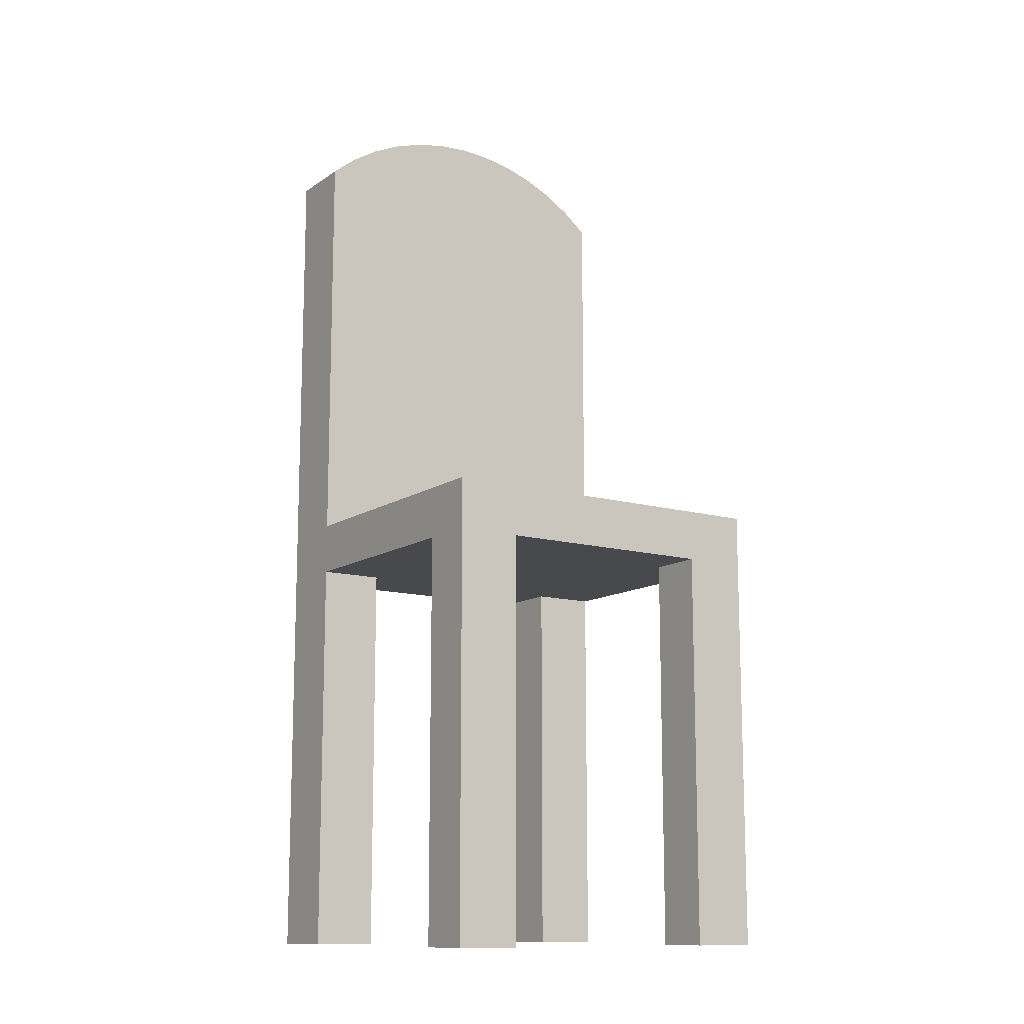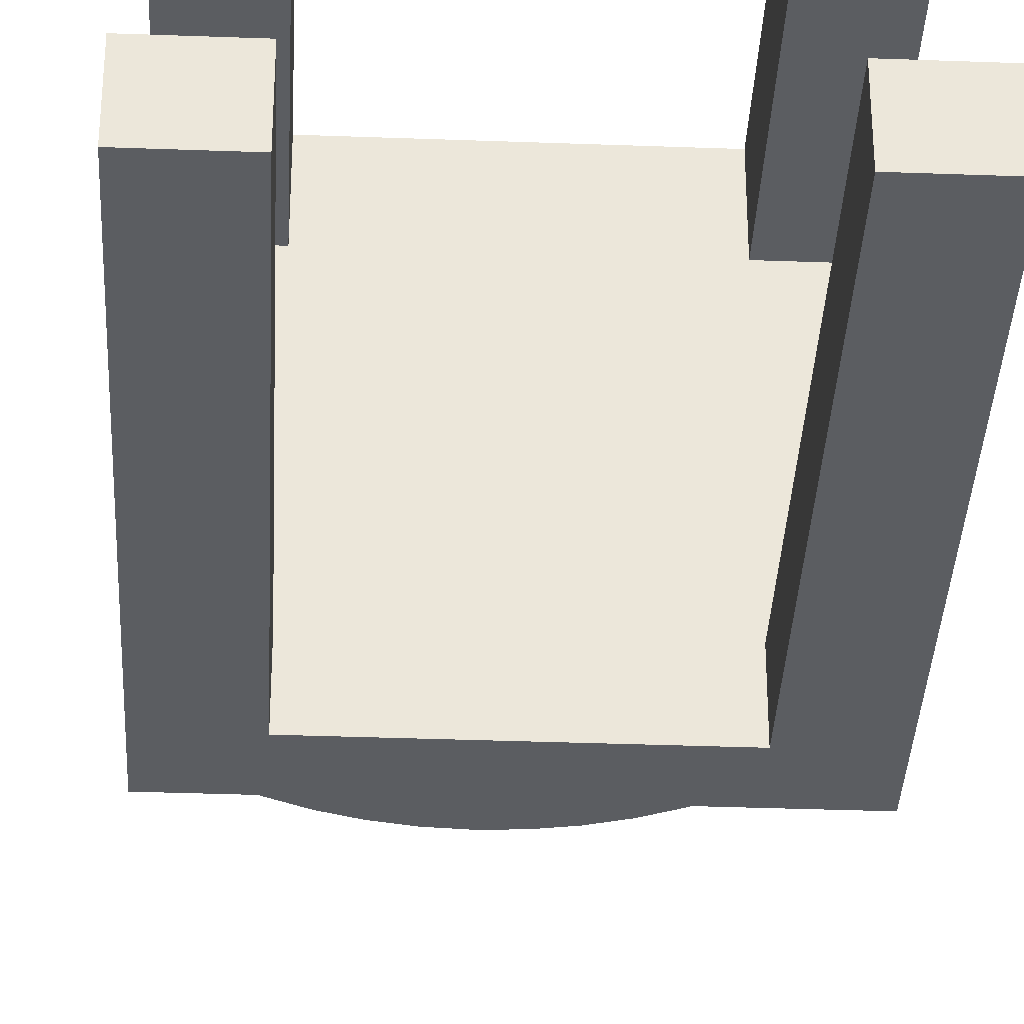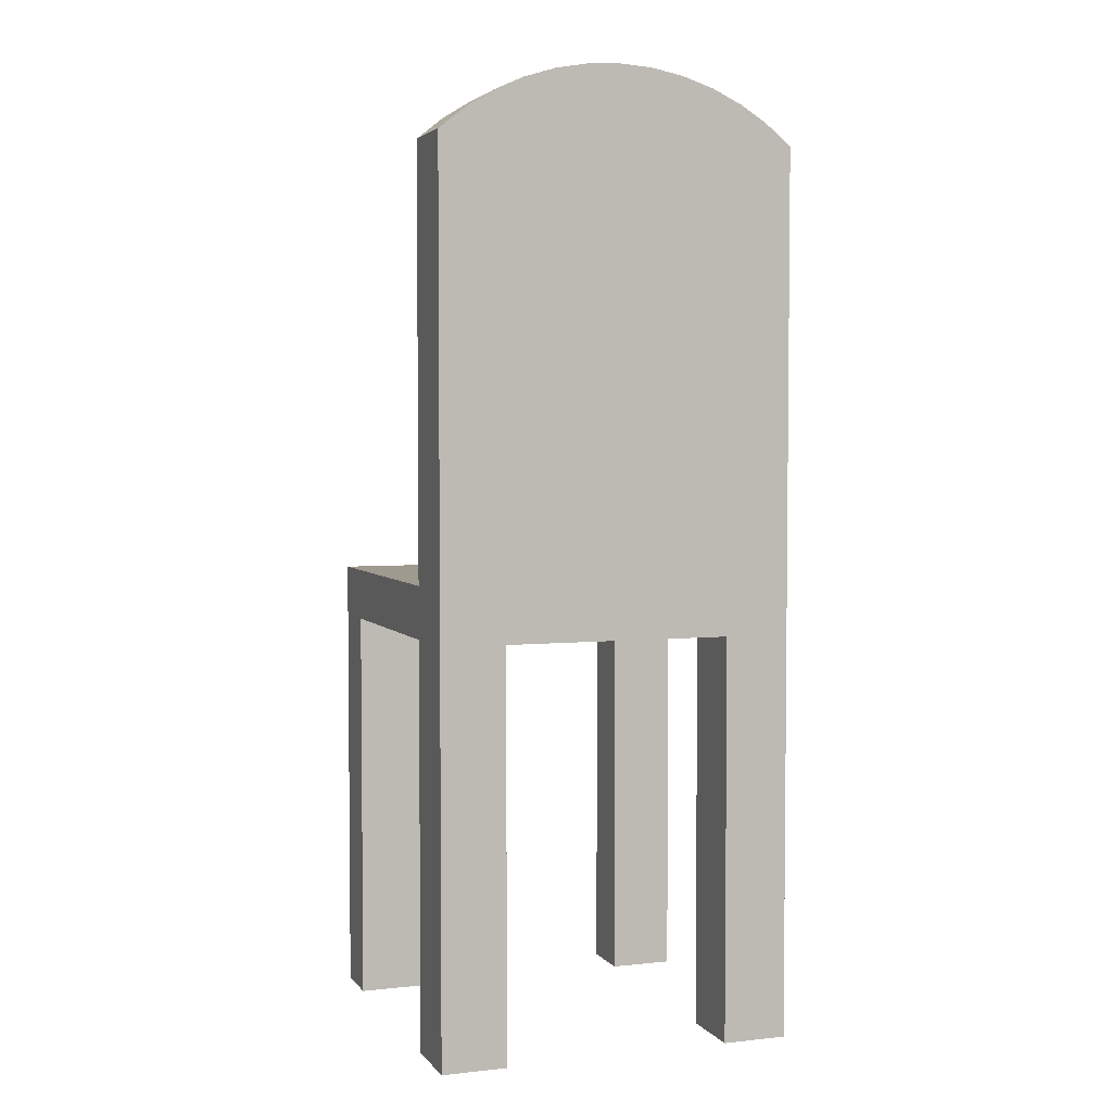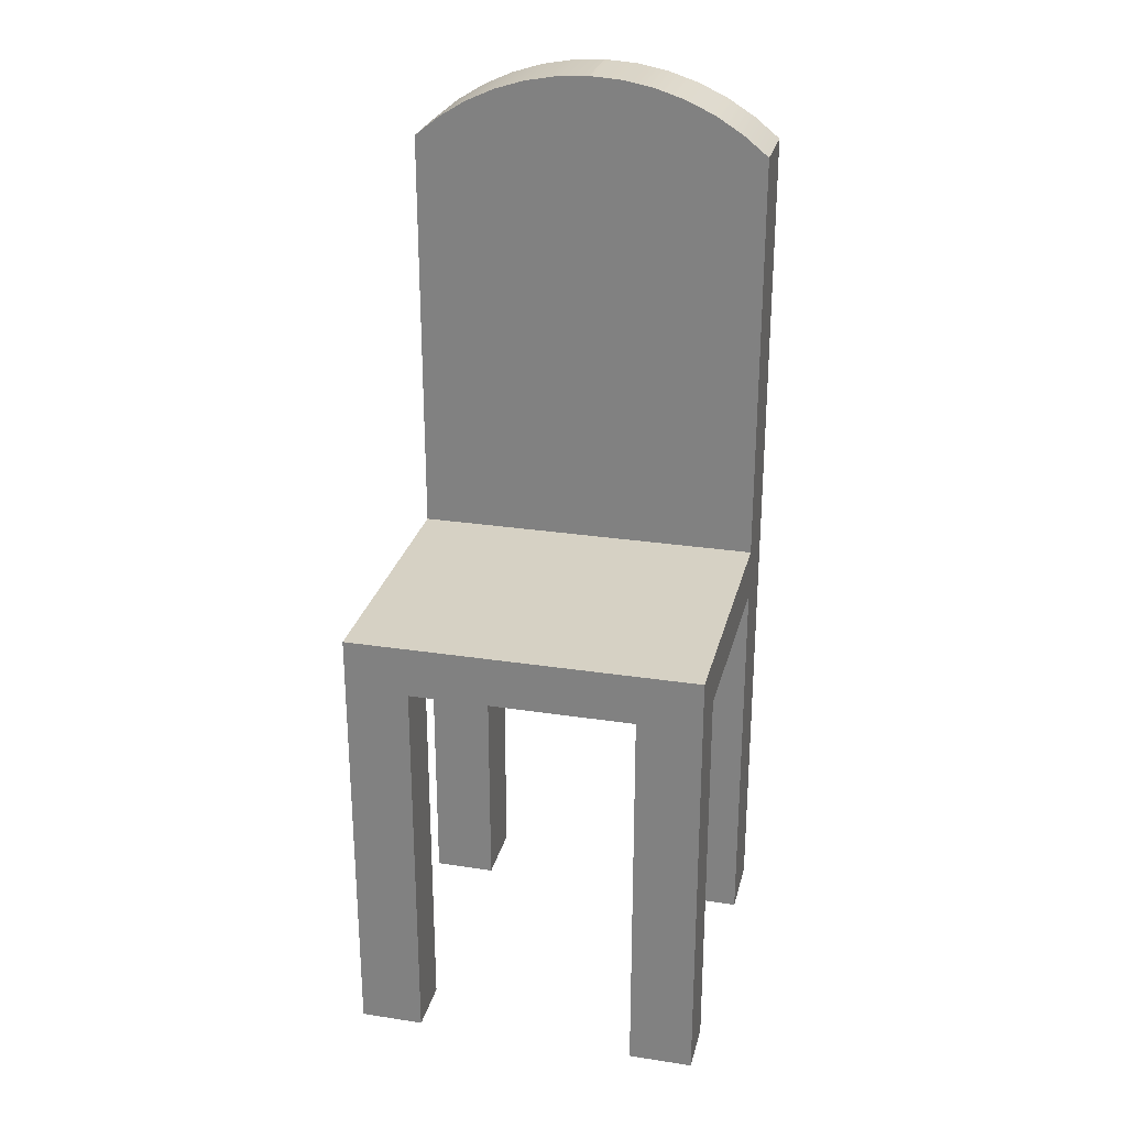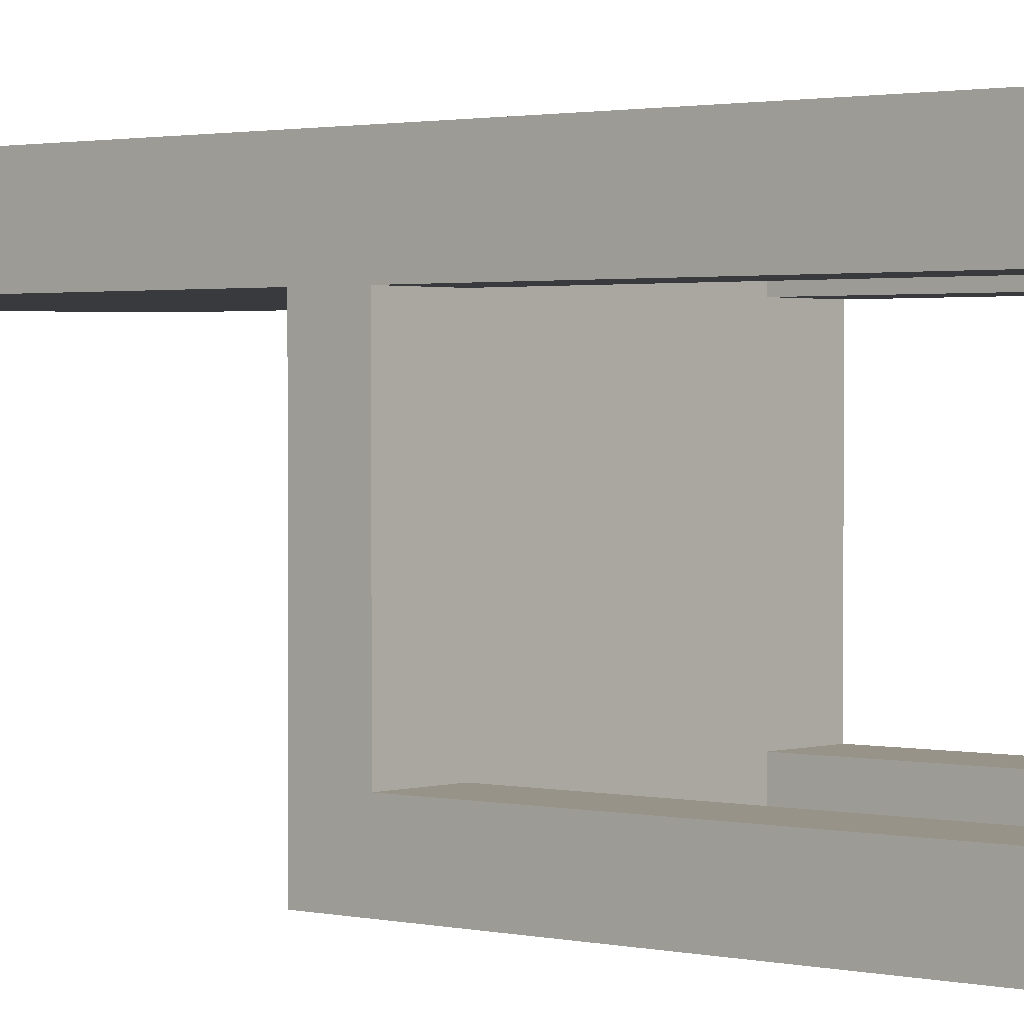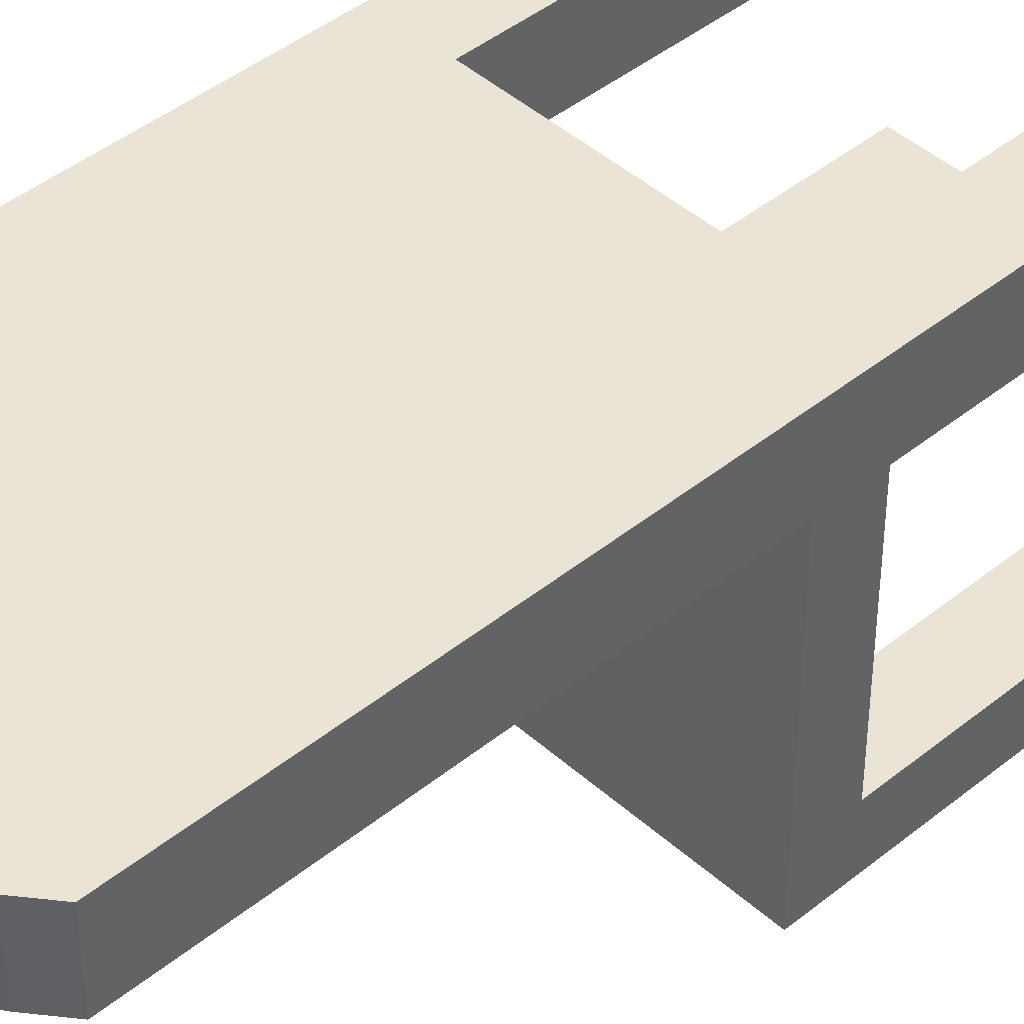
<metadata>
{"format":"obj","ext":"obj","renderer":"f3d","projection":"perspective","resolution":1024,"background":"white","views":[{"elev":-12.4,"azim":146.3,"up":"+Y"},{"elev":-35.6,"azim":-2.8,"up":"+Z"},{"elev":3.7,"azim":-19.7,"up":"+Y"},{"elev":26.9,"azim":-166.6,"up":"+Y"},{"elev":1.5,"azim":-49.2,"up":"+Z"},{"elev":43.6,"azim":-133.6,"up":"+Z"}]}
</metadata>
<code>
v -0.1657 -0.4918 -0.1678
v -0.1055 -0.4918 -0.2208
v -0.1055 -0.4918 -0.1678
v -0.1657 -0.4918 -0.2208
v -0.1055 -0.1156 -0.1678
v -0.1657 -0.0673 -0.2208
v -0.1055 -0.1156 -0.2208
v -0.1657 -0.1156 -0.1678
v 0.1057 -0.1156 -0.2208
v -0.1055 -0.1156 0.04384
v -0.1657 -0.0673 0.04384
v -0.1055 -0.1156 0.1105
v -0.1657 -0.1156 0.04384
v 0.1656 -0.0673 0.04384
v 0.1656 -0.0673 -0.2208
v 0.1057 -0.1156 -0.1678
v -0.1055 -0.4918 0.04384
v -0.1657 -0.4918 0.1105
v -0.1657 0.3275 0.04384
v 0.1656 -0.4918 -0.2208
v 0.1057 -0.1156 0.04384
v 0.1057 -0.4918 -0.1678
v -0.1055 -0.4918 0.1105
v -0.1657 -0.4918 0.04384
v 0.1656 -0.1156 -0.1678
v 0.1656 0.3275 0.04384
v 0.1057 -0.4918 -0.2208
v 0.1057 -0.1156 0.1105
v -0.1657 0.3275 0.1105
v 0.1656 -0.1156 0.04384
v -0.1421 0.3464 0.04384
v 0.1656 0.3275 0.1105
v 0.1656 -0.4918 -0.1678
v 0.1057 -0.4918 0.1105
v -0.1421 0.3464 0.1105
v 0.142 0.3464 0.04384
v 0.1057 -0.4918 0.04384
v 0.1656 -0.4918 0.04384
v -0.1164 0.3624 0.1105
v -0.1164 0.3624 0.04384
v 0.142 0.3464 0.1105
v 0.1656 -0.4918 0.1105
v 0.1163 0.3624 0.1105
v 0.1163 0.3624 0.04384
v -0.08887 0.3751 0.1105
v 0.08879 0.3751 0.1105
v -0.08887 0.3751 0.04384
v 0.08879 0.3751 0.04384
v -0.06002 0.3842 0.1105
v 0.05994 0.3842 0.04384
v -0.06002 0.3842 0.04384
v 0.05994 0.3842 0.1105
v -0.03026 0.3898 0.1105
v 0.03018 0.3898 0.1105
v 0.03018 0.3898 0.04384
v -0.03026 0.3898 0.04384
v -3.8e-05 0.3917 0.1105
v -3.8e-05 0.3917 0.04384
g mesh1_mesh1-geometry
f 1 2 3
f 2 1 4
f 3 2 1
f 4 1 2
f 2 5 3
f 3 5 2
f 5 1 3
f 3 1 5
f 1 6 4
f 4 6 1
f 6 2 4
f 4 2 6
f 5 2 7
f 7 2 5
f 1 5 8
f 8 5 1
f 6 1 8
f 8 1 6
f 2 6 7
f 7 6 2
f 7 9 5
f 5 9 7
f 5 10 8
f 8 10 5
f 6 8 11
f 11 8 6
f 7 6 9
f 9 6 7
f 9 12 5
f 5 12 9
f 5 12 10
f 10 12 5
f 8 10 13
f 13 10 8
f 11 8 13
f 13 8 11
f 14 6 11
f 11 6 14
f 15 9 6
f 6 9 15
f 16 12 9
f 9 12 16
f 12 17 10
f 10 17 12
f 17 13 10
f 10 13 17
f 13 18 11
f 11 18 13
f 6 14 15
f 15 14 6
f 19 14 11
f 11 14 19
f 20 9 15
f 15 9 20
f 21 12 16
f 16 12 21
f 9 22 16
f 16 22 9
f 17 12 23
f 23 12 17
f 13 17 24
f 24 17 13
f 18 13 24
f 24 13 18
f 11 18 19
f 19 18 11
f 25 15 14
f 14 15 25
f 14 19 26
f 26 19 14
f 9 20 27
f 27 20 9
f 15 25 20
f 20 25 15
f 12 21 28
f 28 21 12
f 25 21 16
f 16 21 25
f 22 9 27
f 27 9 22
f 22 25 16
f 16 25 22
f 12 18 23
f 23 18 12
f 18 17 23
f 23 17 18
f 17 18 24
f 24 18 17
f 19 18 29
f 29 18 19
f 25 14 30
f 30 14 25
f 26 19 31
f 31 19 26
f 32 14 26
f 26 14 32
f 20 22 27
f 27 22 20
f 33 20 25
f 25 20 33
f 21 34 28
f 28 34 21
f 28 32 12
f 12 32 28
f 21 25 30
f 30 25 21
f 25 22 33
f 33 22 25
f 18 12 29
f 29 12 18
f 35 19 29
f 29 19 35
f 14 32 30
f 30 32 14
f 19 35 31
f 31 35 19
f 26 31 36
f 36 31 26
f 36 32 26
f 26 32 36
f 22 20 33
f 33 20 22
f 34 21 37
f 37 21 34
f 34 32 28
f 28 32 34
f 12 32 29
f 29 32 12
f 38 21 30
f 30 21 38
f 29 32 35
f 35 32 29
f 30 32 38
f 38 32 30
f 39 31 35
f 35 31 39
f 36 31 40
f 40 31 36
f 32 36 41
f 41 36 32
f 21 38 37
f 37 38 21
f 38 34 37
f 37 34 38
f 32 34 42
f 42 34 32
f 35 32 41
f 41 32 35
f 38 32 42
f 42 32 38
f 31 39 40
f 40 39 31
f 35 43 39
f 39 43 35
f 36 40 44
f 44 40 36
f 44 41 36
f 36 41 44
f 34 38 42
f 42 38 34
f 35 41 43
f 43 41 35
f 45 40 39
f 39 40 45
f 39 43 46
f 46 43 39
f 44 40 47
f 47 40 44
f 41 44 43
f 43 44 41
f 40 45 47
f 47 45 40
f 39 46 45
f 45 46 39
f 43 48 46
f 46 48 43
f 44 47 48
f 48 47 44
f 48 43 44
f 44 43 48
f 49 47 45
f 45 47 49
f 45 46 49
f 49 46 45
f 50 46 48
f 48 46 50
f 48 47 51
f 51 47 48
f 47 49 51
f 51 49 47
f 49 46 52
f 52 46 49
f 46 50 52
f 52 50 46
f 48 51 50
f 50 51 48
f 53 51 49
f 49 51 53
f 49 52 54
f 54 52 49
f 55 52 50
f 50 52 55
f 50 51 56
f 56 51 50
f 51 53 56
f 56 53 51
f 49 54 53
f 53 54 49
f 52 55 54
f 54 55 52
f 50 56 55
f 55 56 50
f 57 56 53
f 53 56 57
f 53 54 57
f 57 54 53
f 58 54 55
f 55 54 58
f 55 56 58
f 58 56 55
f 56 57 58
f 58 57 56
f 54 58 57
f 57 58 54
g mesh2_mesh2-geometry
l 42 38
l 42 32
l 34 42
l 30 38
l 37 38
l 32 41
l 26 32
l 34 28
l 37 34
l 25 30
l 21 30
l 37 21
l 41 43
l 26 36
l 26 14
l 12 28
l 21 28
l 33 25
l 16 25
l 43 46
l 36 44
l 14 15
l 11 14
l 12 23
l 10 12
l 33 20
l 22 33
l 16 22
l 16 9
l 46 52
l 44 48
l 20 15
l 6 15
l 11 6
l 19 11
l 18 23
l 17 23
l 13 10
l 10 17
l 20 27
l 22 27
l 7 9
l 9 27
l 52 54
l 48 50
l 4 6
l 31 19
l 19 29
l 18 29
l 24 18
l 24 17
l 13 24
l 8 13
l 2 7
l 5 7
l 54 57
l 50 55
l 4 1
l 2 4
l 40 31
l 35 29
l 1 8
l 8 5
l 3 2
l 3 5
l 57 53
l 58 57
l 55 58
l 1 3
l 47 40
l 39 35
l 53 49
l 58 56
l 51 47
l 45 39
l 49 45
l 56 51

</code>
